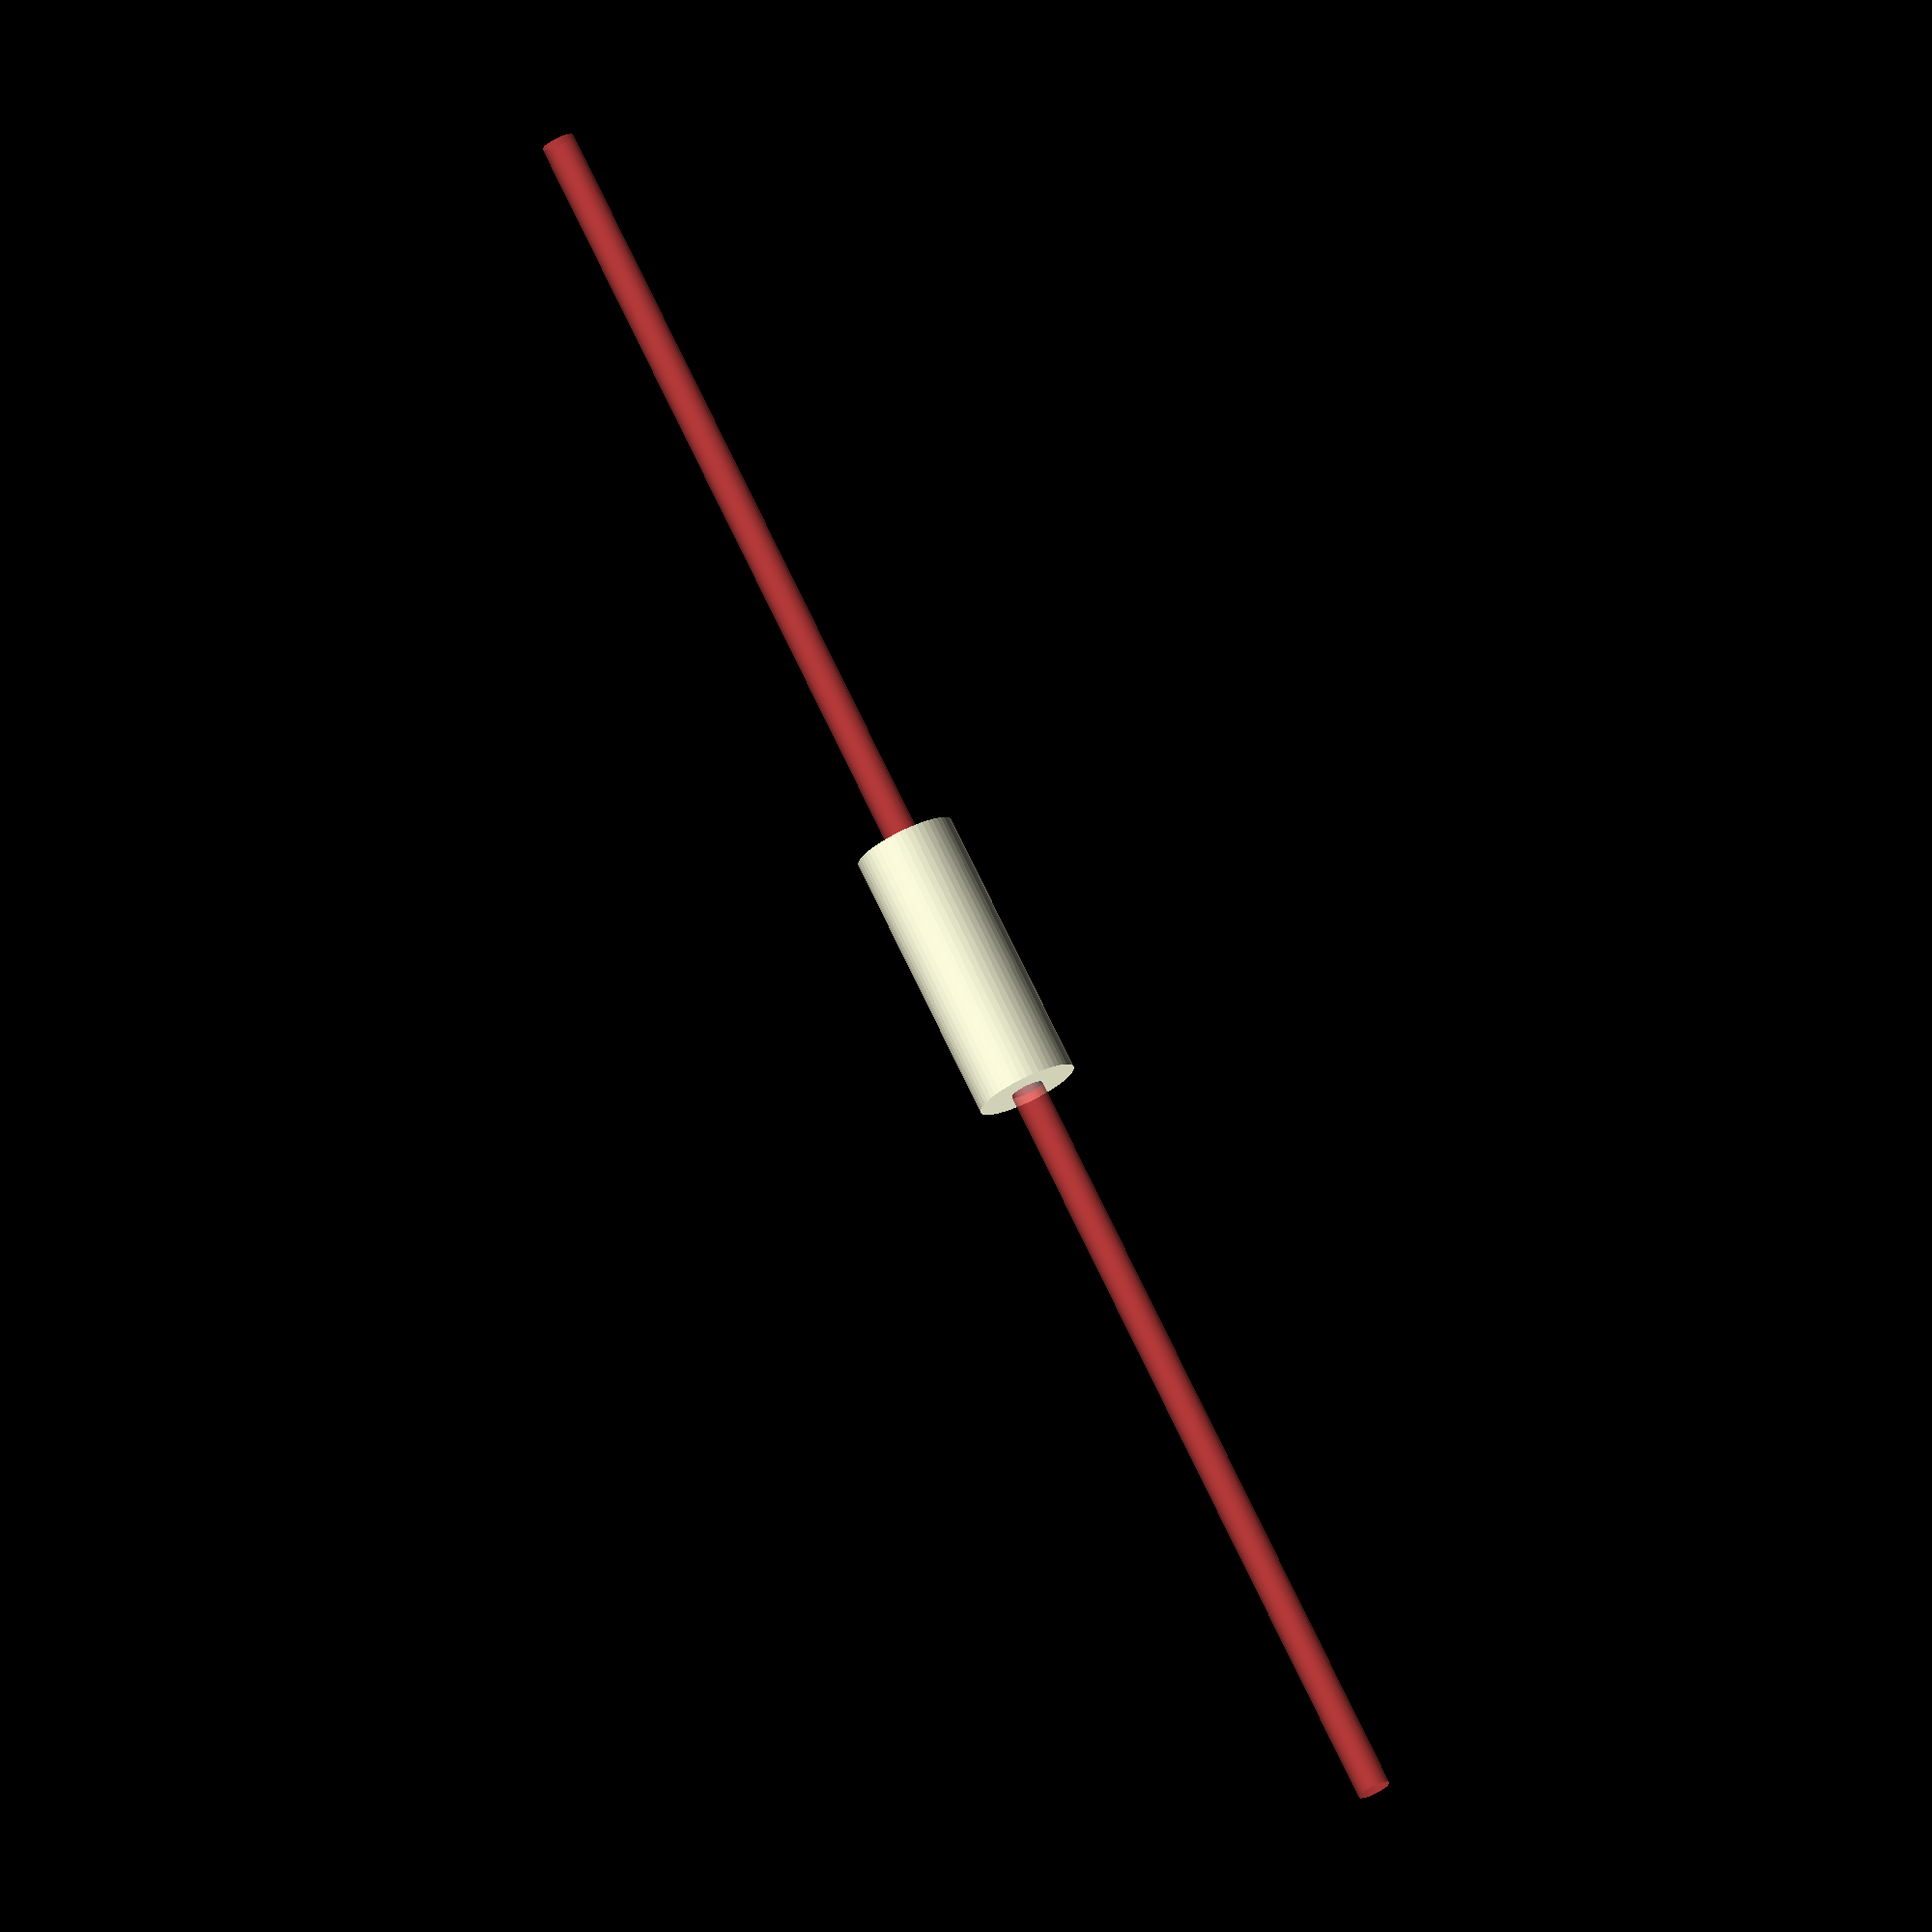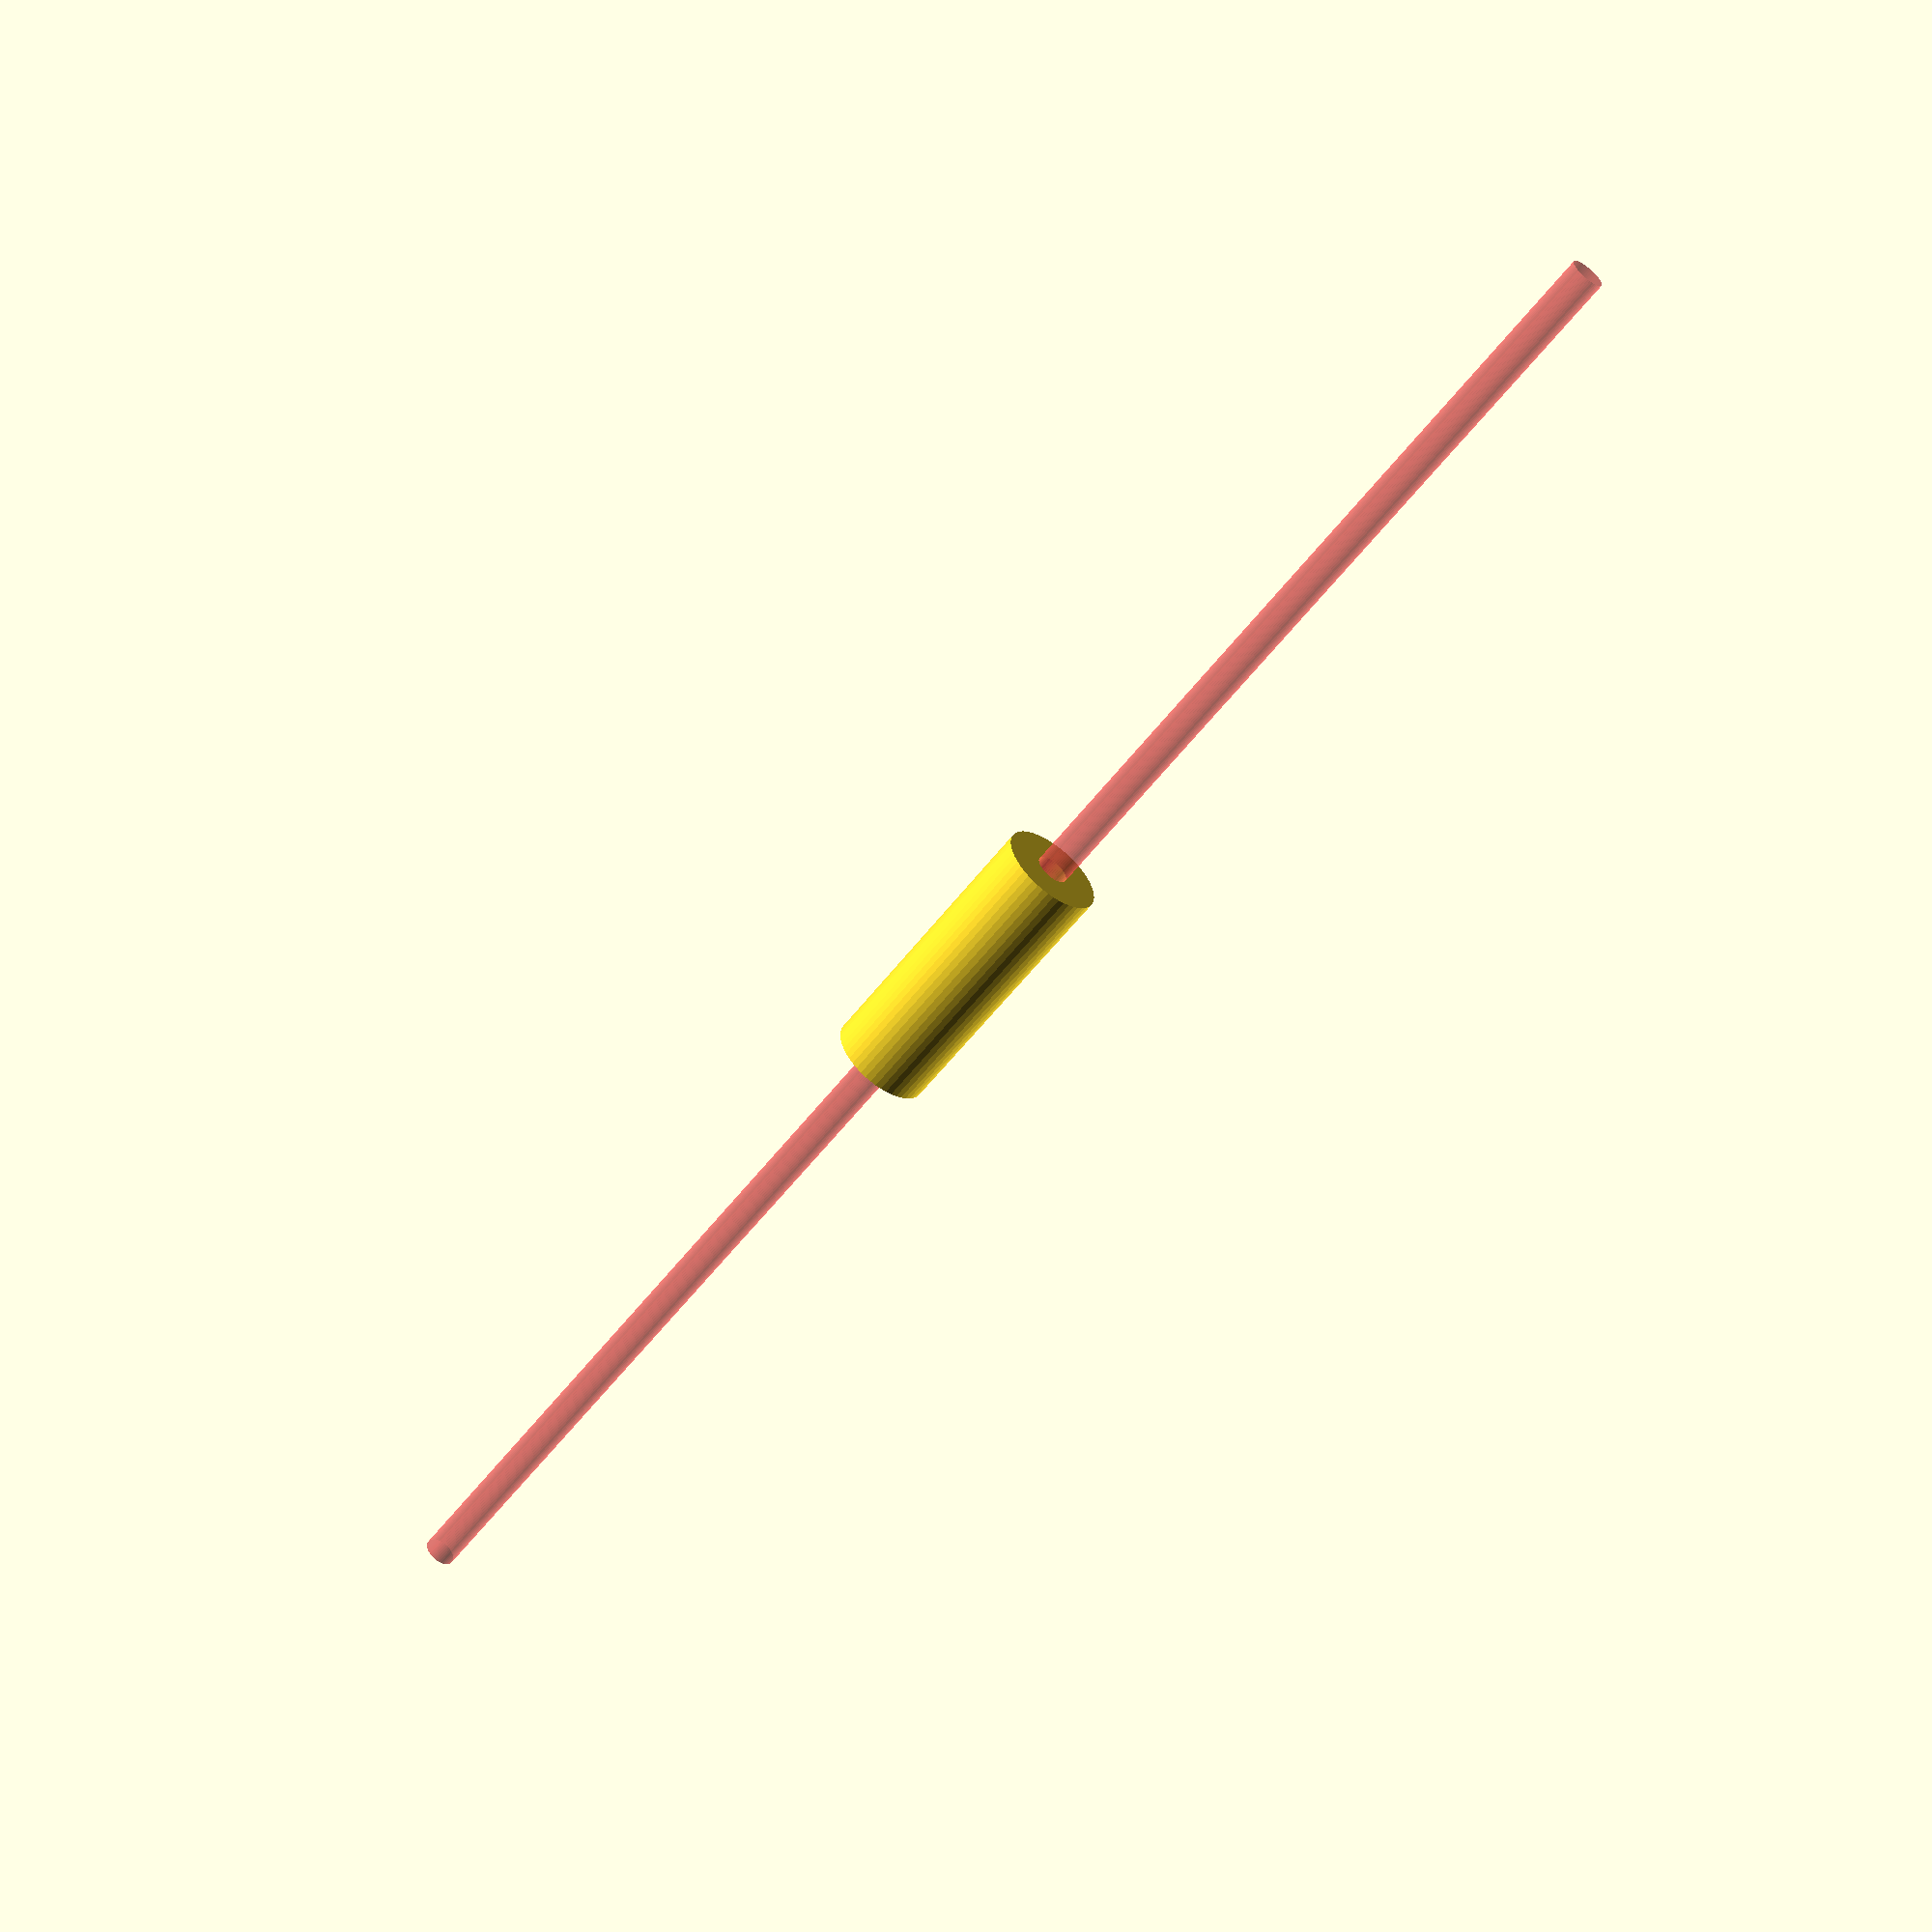
<openscad>
$fn = 50;


difference() {
	union() {
		translate(v = [0, 0, -15.0000000000]) {
			cylinder(h = 30, r = 5.5000000000);
		}
	}
	union() {
		#translate(v = [0, 0, -100.0000000000]) {
			cylinder(h = 200, r = 1.8000000000);
		}
	}
}
</openscad>
<views>
elev=284.7 azim=190.8 roll=154.4 proj=o view=wireframe
elev=57.4 azim=111.6 roll=322.9 proj=p view=wireframe
</views>
